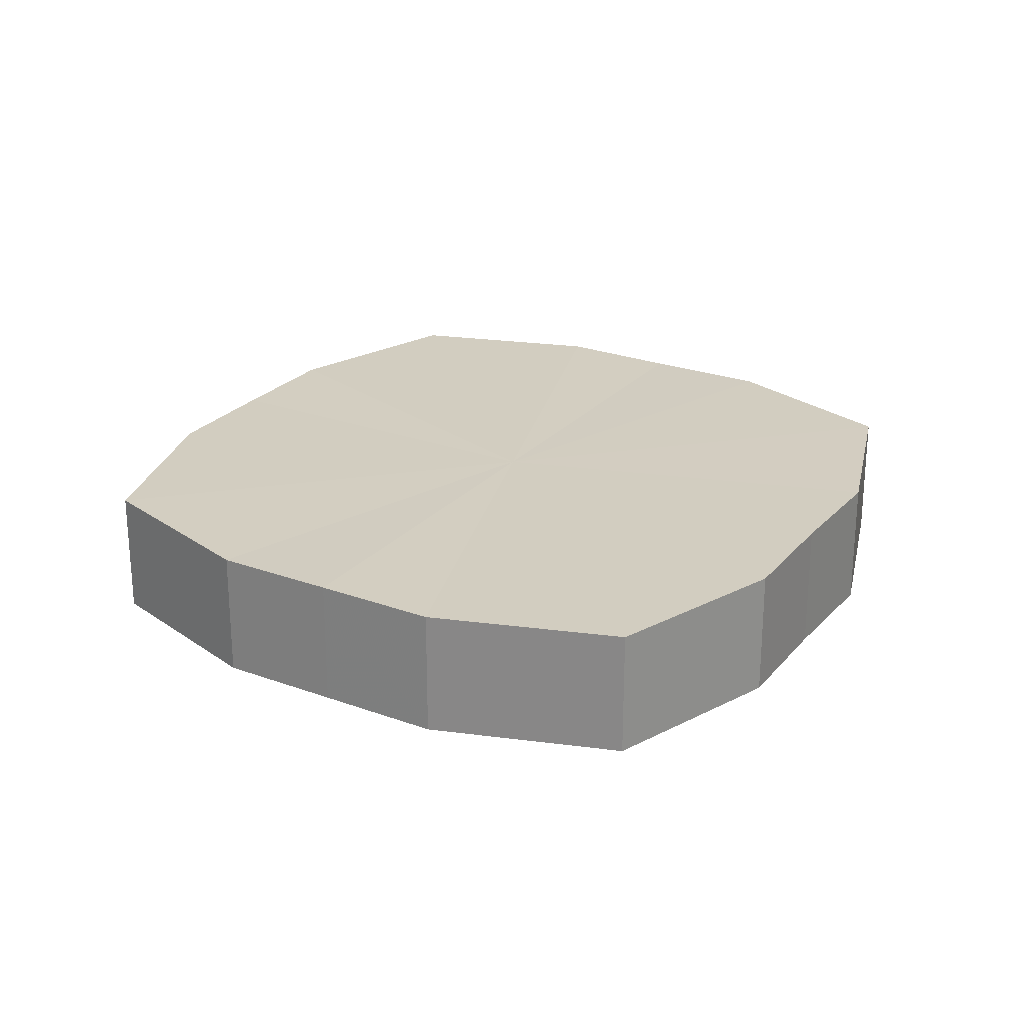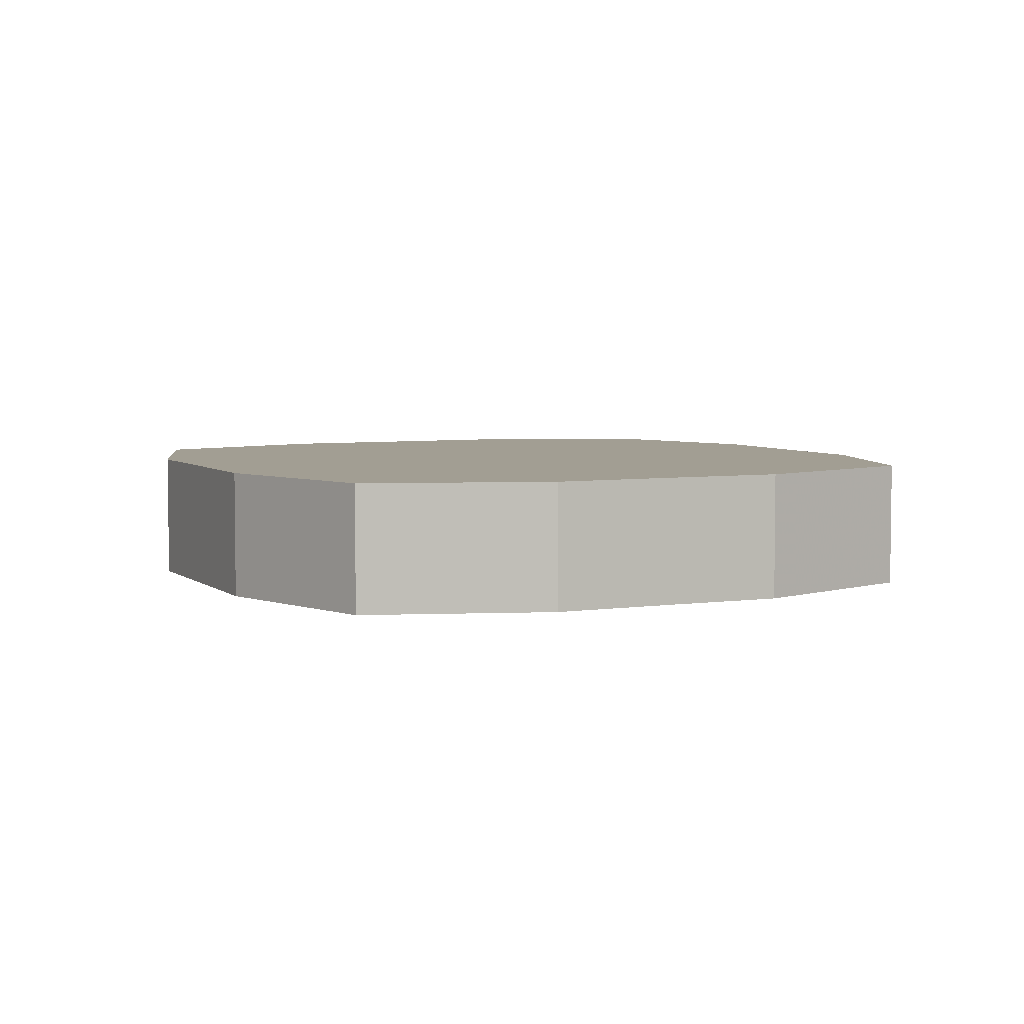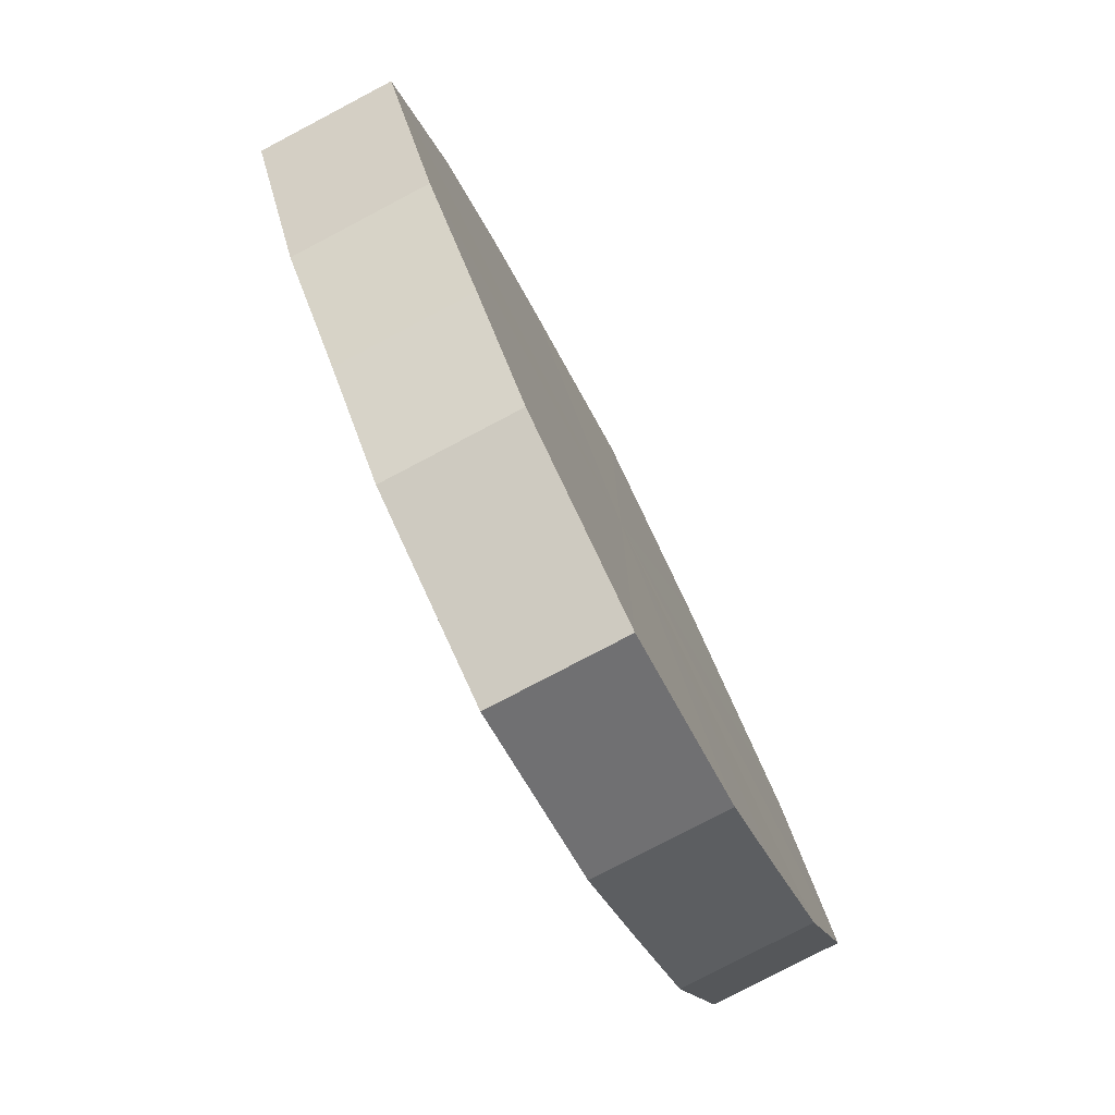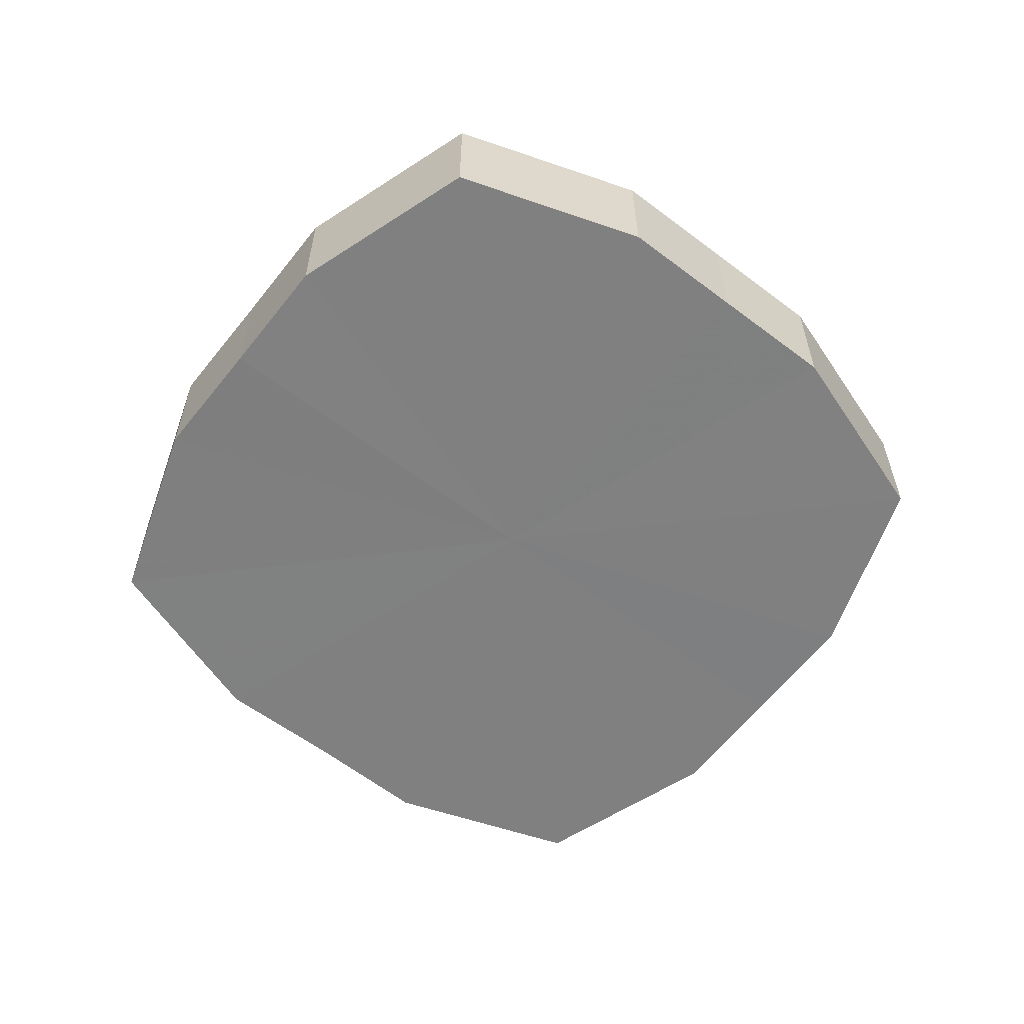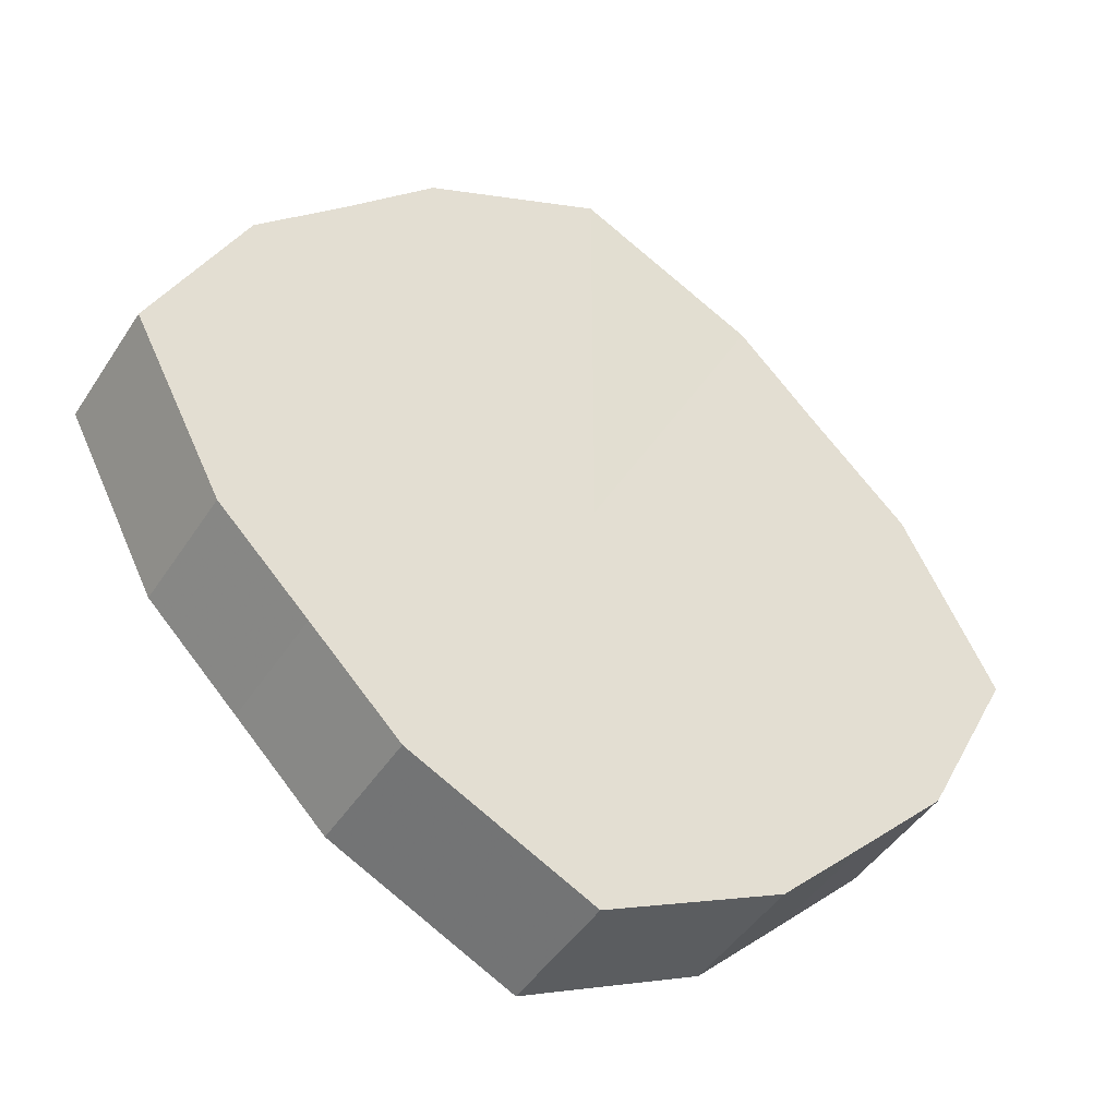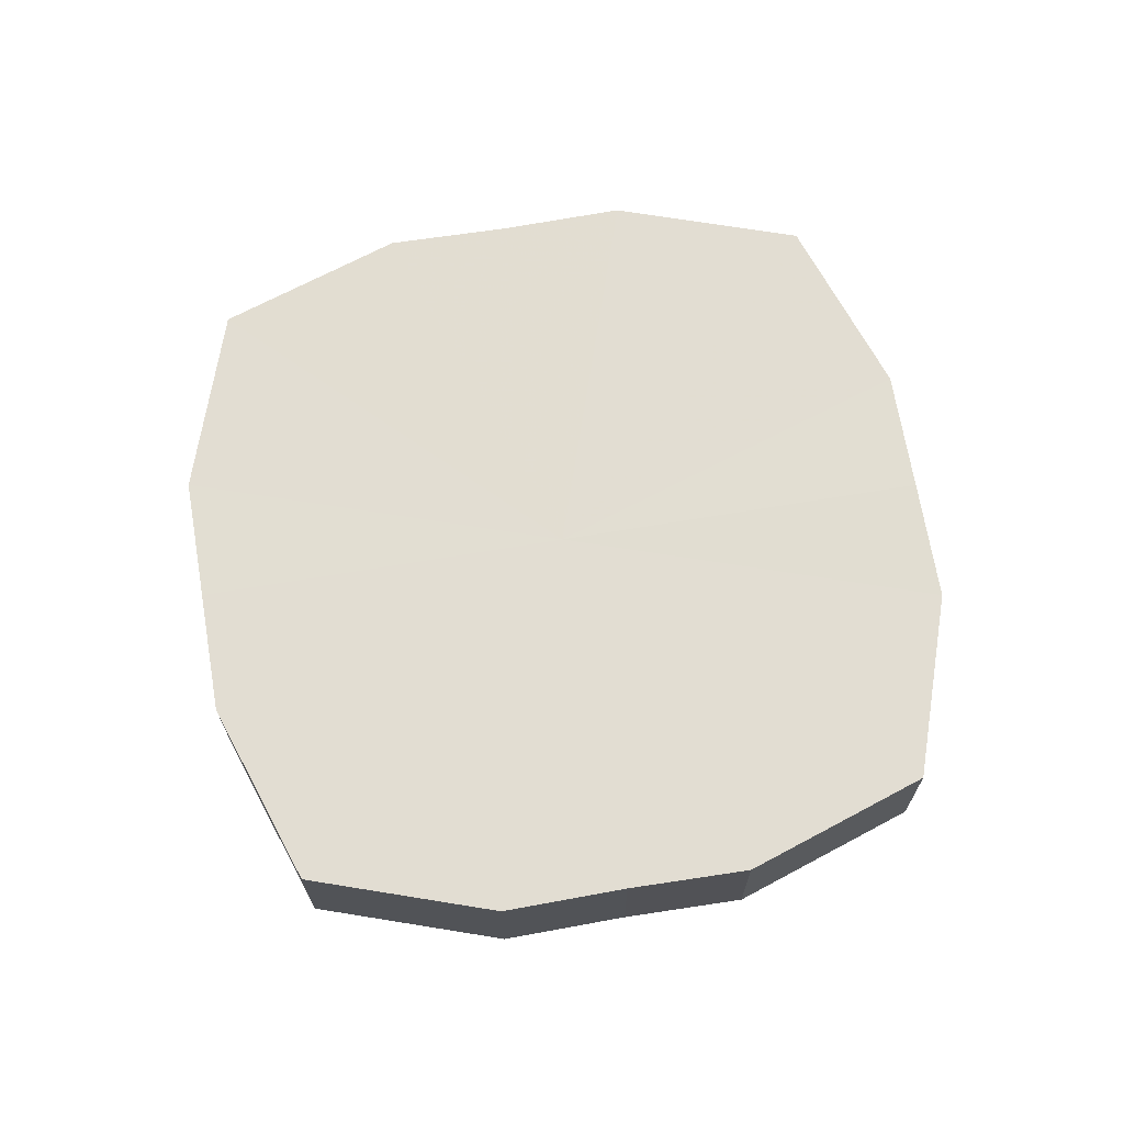
<metadata>
{"format":"obj","ext":"obj","renderer":"f3d","projection":"perspective","resolution":1024,"background":"white","views":[{"elev":24.7,"azim":-14.1,"up":"+Z"},{"elev":5.0,"azim":110.2,"up":"+Z"},{"elev":-78.8,"azim":117.2,"up":"+Y"},{"elev":-60.1,"azim":97.2,"up":"+Z"},{"elev":-45.6,"azim":149.0,"up":"+Y"},{"elev":68.3,"azim":125.4,"up":"+Z"}]}
</metadata>
<code>
o 5753
v 2216 1884 7.455
v 2216 1884 7.455
v 2216 1884 7.44
v 2216 1884 7.455
v 2216 1884 7.44
v 2216 1884 7.455
v 2216 1884 7.44
v 2216 1884 7.455
v 2216 1884 7.44
v 2216 1884 7.455
v 2216 1884 7.44
v 2216 1884 7.455
v 2216 1884 7.44
v 2216 1884 7.455
v 2216 1884 7.44
v 2216 1884 7.455
v 2216 1884 7.44
v 2216 1884 7.455
v 2216 1884 7.44
v 2216 1884 7.455
v 2216 1884 7.44
v 2216 1884 7.455
v 2216 1884 7.44
v 2216 1884 7.455
v 2216 1884 7.44
v 2216 1884 7.455
v 2216 1884 7.44
v 2216 1884 7.455
v 2216 1884 7.44
v 2216 1884 7.455
v 2216 1884 7.44
v 2216 1884 7.44
v 2216 1884 7.44
v 2216 1884 7.455
v 2216 1884 7.44
v 2216 1884 7.455
v 2216 1884 7.44
v 2216 1884 7.44
v 2216 1884 7.455
v 2216 1884 7.44
v 2216 1884 7.455
v 2216 1884 7.455
v 2216 1884 7.44
v 2216 1884 7.44
v 2216 1884 7.455
v 2216 1884 7.44
v 2216 1884 7.455
v 2216 1884 7.455
v 2216 1884 7.44
v 2216 1884 7.44
v 2216 1884 7.455
v 2216 1884 7.44
v 2216 1884 7.455
v 2216 1884 7.455
v 2216 1884 7.44
v 2216 1884 7.44
v 2216 1884 7.455
v 2216 1884 7.44
v 2216 1884 7.455
v 2216 1884 7.455
v 2216 1884 7.44
v 2216 1884 7.44
v 2216 1884 7.455
v 2216 1884 7.455
v 2216 1884 7.455
v 2216 1884 7.455
v 2216 1884 7.455
v 2216 1884 7.455
v 2216 1884 7.455
v 2216 1884 7.455
v 2216 1884 7.455
v 2216 1884 7.455
v 2216 1884 7.455
v 2216 1884 7.455
v 2216 1884 7.455
v 2216 1884 7.455
v 2216 1884 7.455
v 2216 1884 7.455
v 2216 1884 7.455
v 2216 1884 7.455
v 2216 1884 7.455
v 2216 1884 7.44
v 2216 1884 7.44
v 2216 1884 7.44
v 2216 1884 7.44
v 2216 1884 7.44
v 2216 1884 7.44
v 2216 1884 7.44
v 2216 1884 7.44
v 2216 1884 7.44
v 2216 1884 7.44
v 2216 1884 7.44
v 2216 1884 7.44
v 2216 1884 7.44
v 2216 1884 7.44
v 2216 1884 7.44
v 2216 1884 7.44
v 2216 1884 7.44
f 1 2 3
f 2 4 5
f 6 1 7
f 4 8 9
f 10 6 11
f 8 12 13
f 14 10 15
f 12 16 17
f 18 14 19
f 16 20 21
f 22 18 23
f 20 24 25
f 26 22 27
f 24 28 29
f 30 26 31
f 28 30 32
f 33 34 35
f 35 36 37
f 38 39 33
f 40 41 38
f 37 42 43
f 44 45 40
f 46 47 44
f 43 48 49
f 50 51 46
f 52 53 50
f 49 54 55
f 56 57 52
f 58 59 56
f 55 60 61
f 62 63 58
f 61 64 62
f 65 66 67
f 65 68 66
f 65 67 69
f 65 70 68
f 65 69 71
f 65 72 70
f 65 71 73
f 65 74 72
f 65 73 75
f 65 76 74
f 65 75 77
f 65 78 76
f 65 77 79
f 65 80 78
f 65 79 81
f 65 81 80
f 82 83 84
f 82 85 83
f 82 84 86
f 82 87 85
f 82 86 88
f 82 89 87
f 82 88 90
f 82 91 89
f 82 90 92
f 82 93 91
f 82 92 94
f 82 95 93
f 82 94 96
f 82 97 95
f 82 96 98
f 82 98 97

</code>
